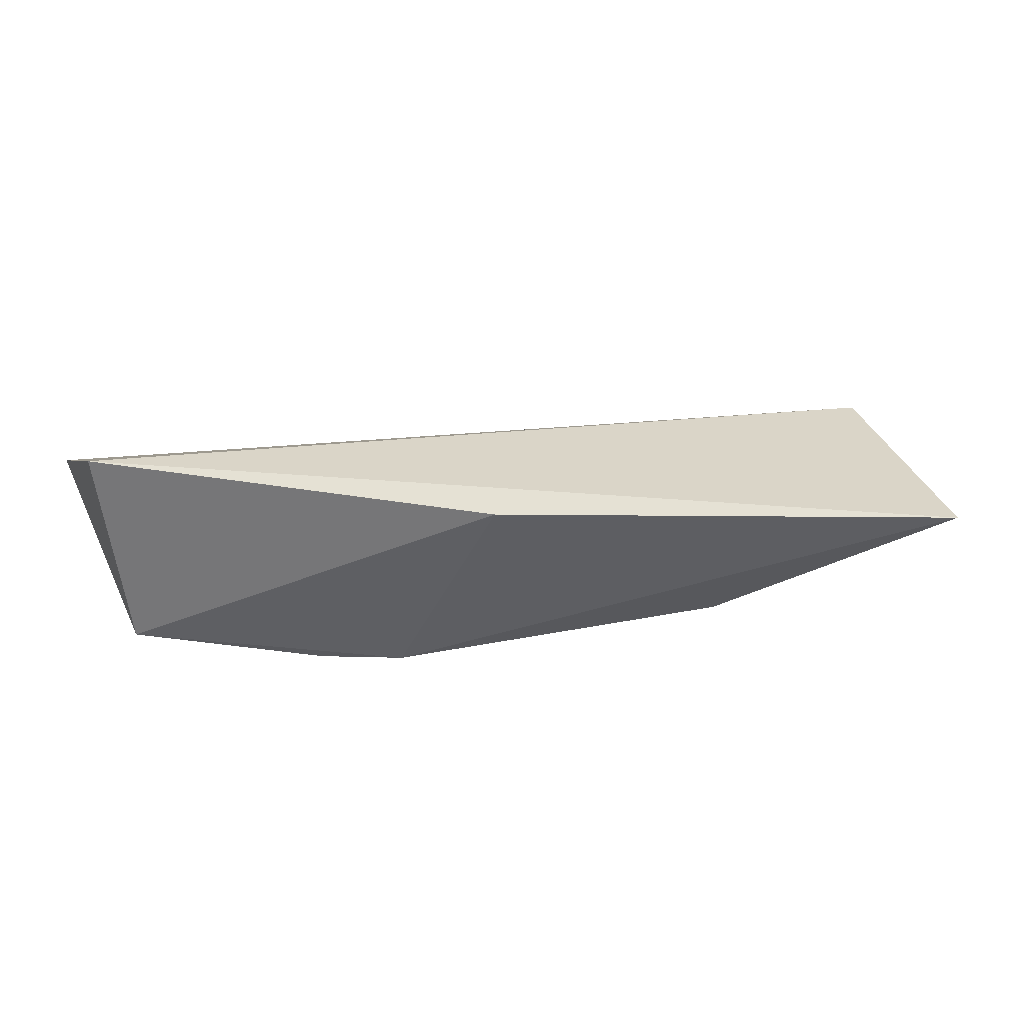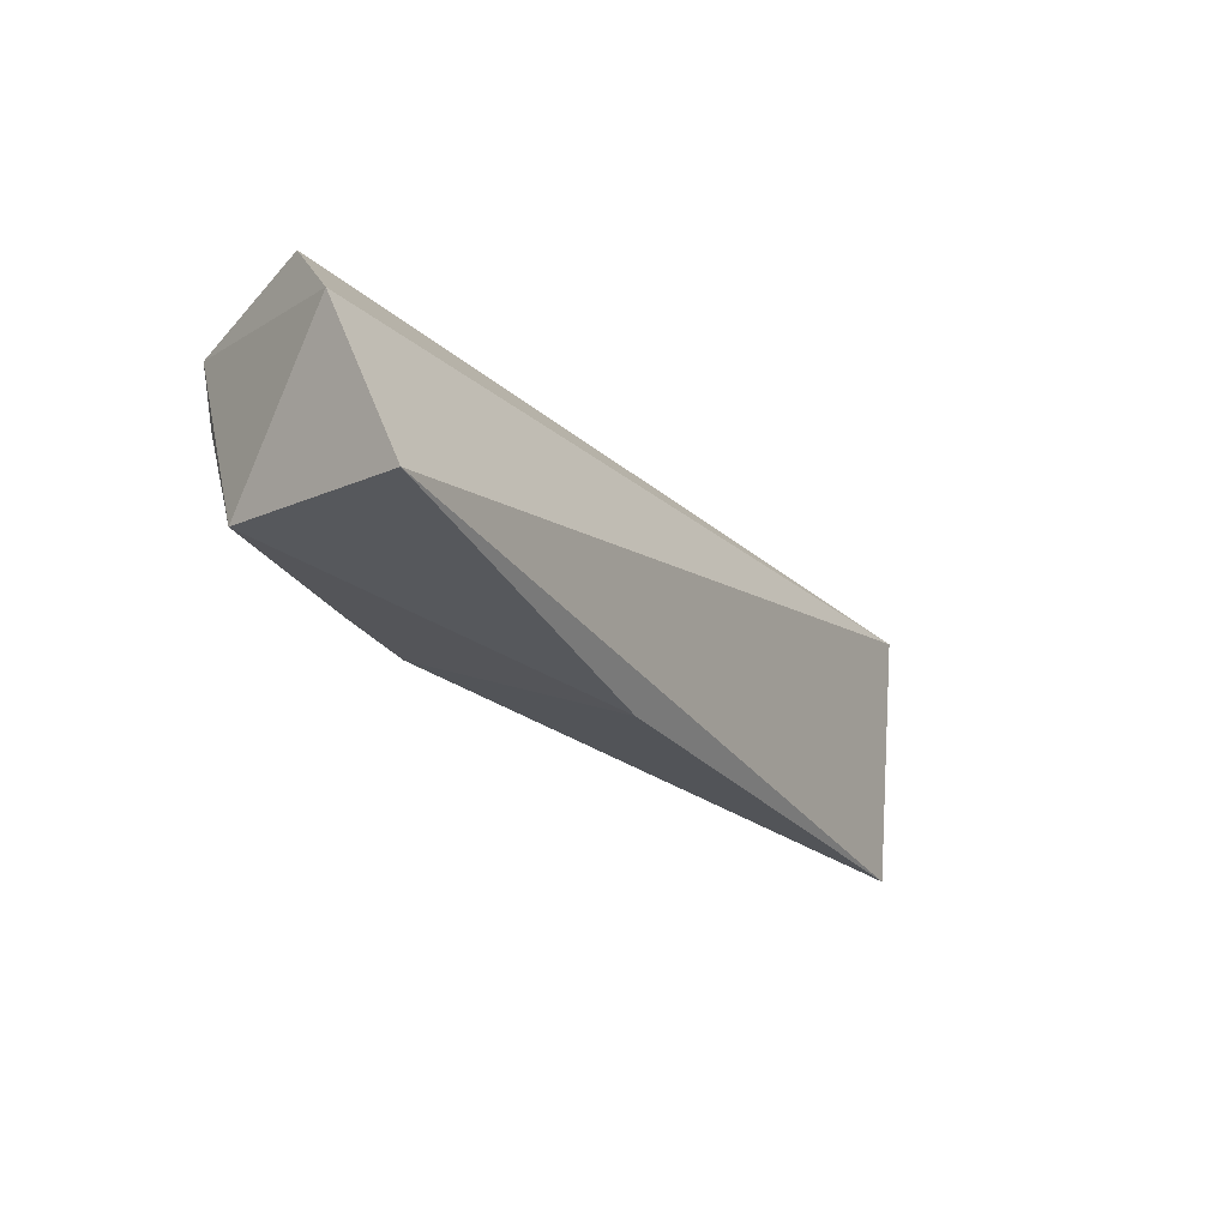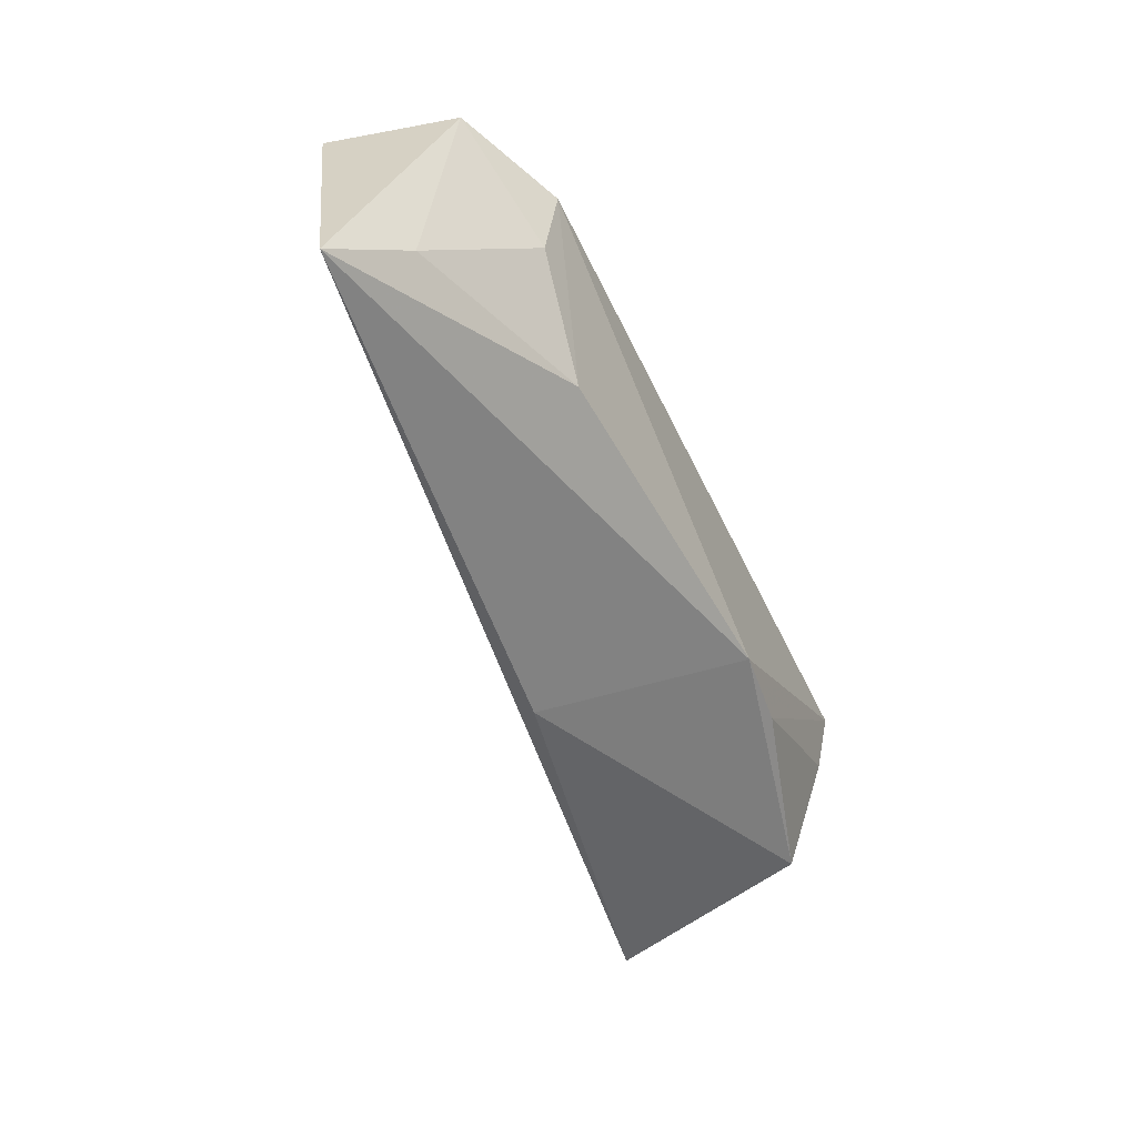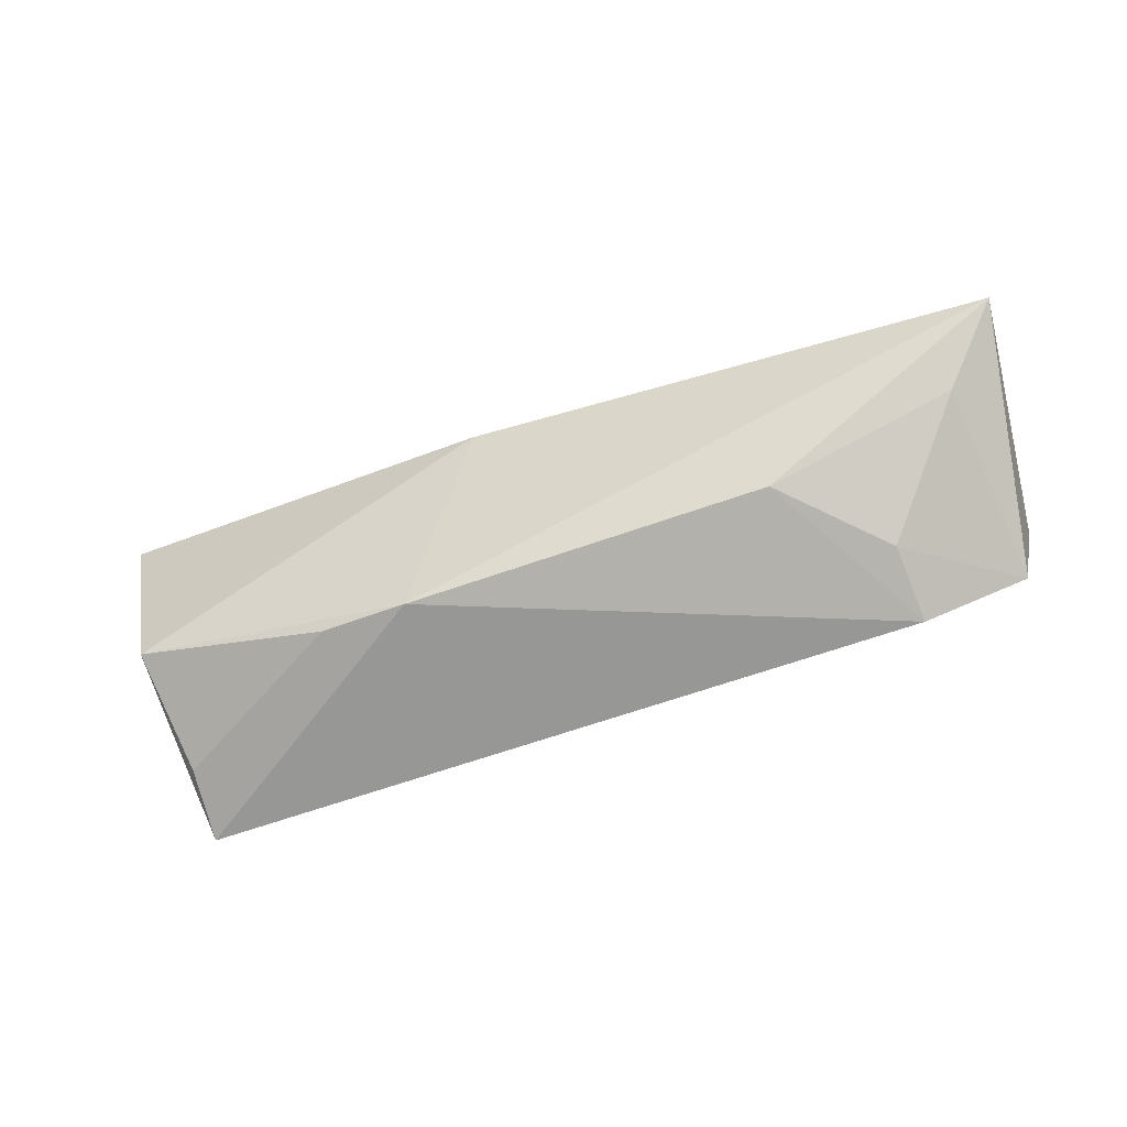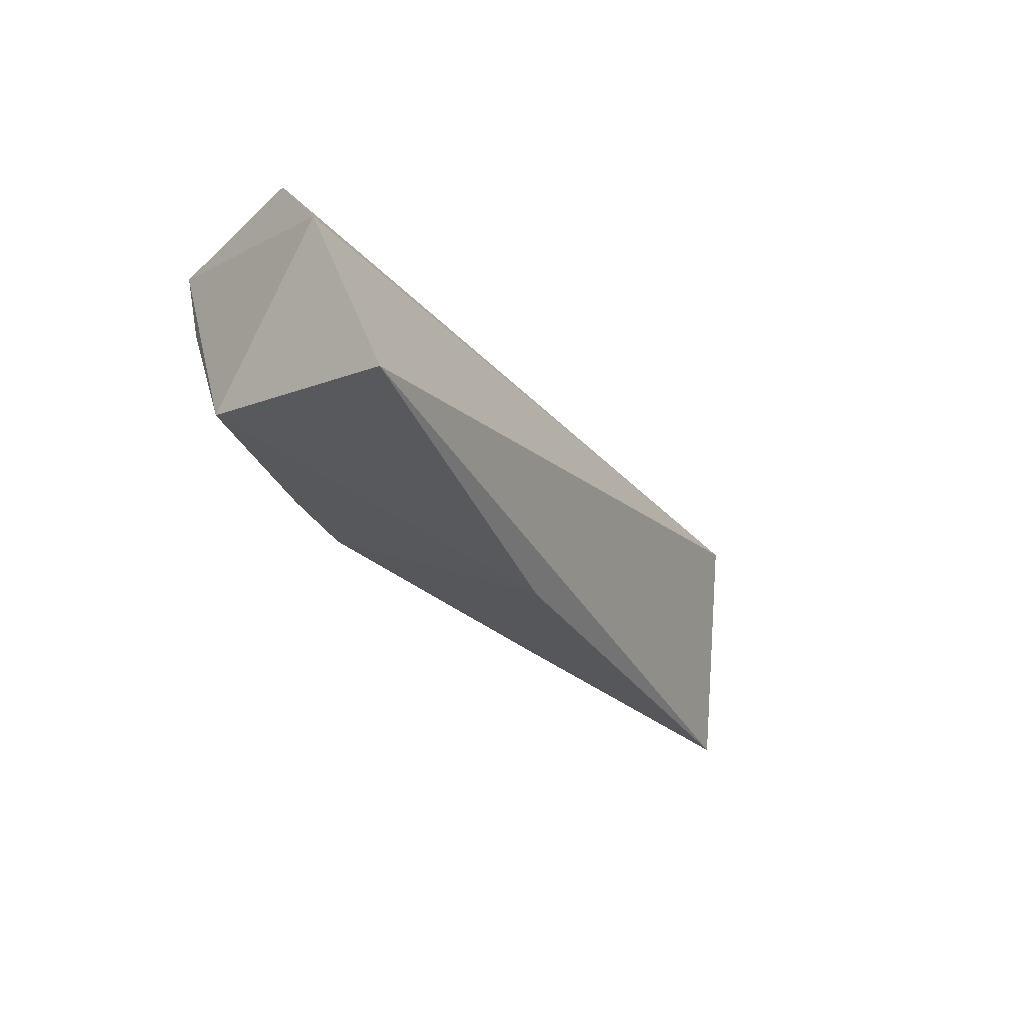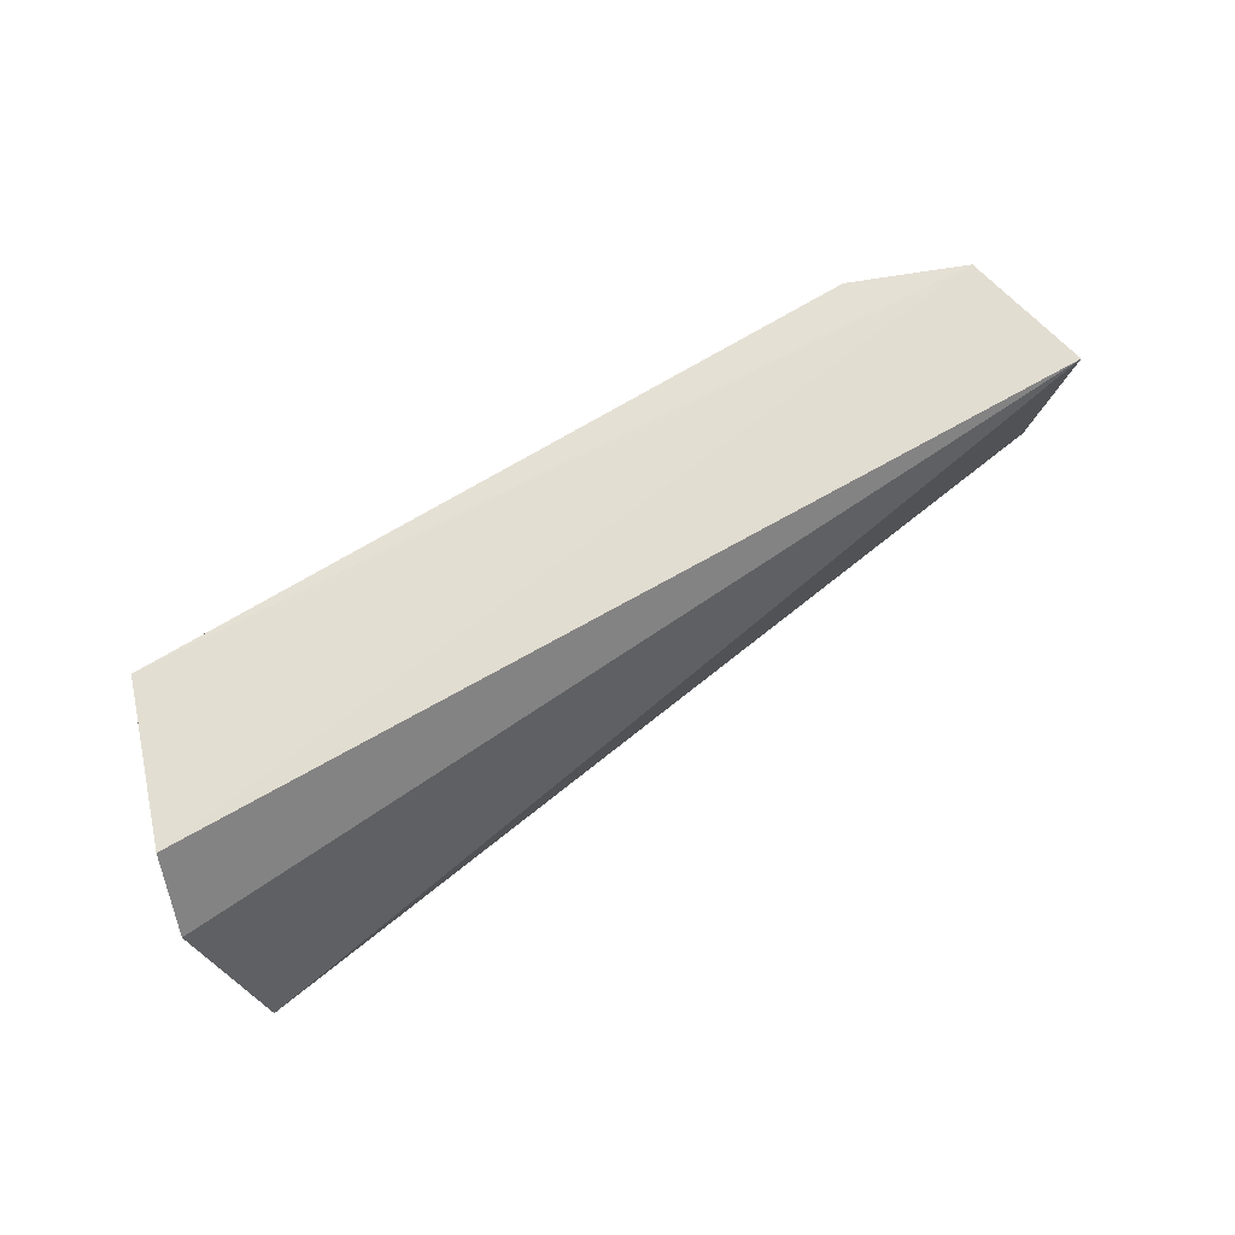
<metadata>
{"format":"obj","ext":"obj","renderer":"f3d","projection":"perspective","resolution":1024,"background":"white","views":[{"elev":23.3,"azim":167.5,"up":"+Y"},{"elev":-27.1,"azim":126.6,"up":"+Z"},{"elev":-52.1,"azim":-64.7,"up":"+Z"},{"elev":-68.0,"azim":-160.7,"up":"+Y"},{"elev":-28.9,"azim":121.5,"up":"+Z"},{"elev":71.4,"azim":149.7,"up":"+Z"}]}
</metadata>
<code>
v 0.0156 -0.03683 0.2389
v 0.0163 -0.03479 0.2363
v -0.01785 -0.03628 0.2392
v -0.01854 -0.03765 0.2296
v 0.007089 -0.04227 0.232
v 0.0153 -0.03252 0.2302
v 0.0142 -0.04023 0.2314
v -0.0129 -0.04285 0.2383
v 0.01377 -0.04257 0.2383
v 0.0006656 -0.0355 0.229
v -0.01684 -0.0411 0.2387
v -0.009253 -0.04191 0.2321
v 0.0136 -0.04206 0.2356
v 0.003919 -0.04263 0.2318
v -0.01625 -0.03956 0.2317
v -0.01275 -0.0423 0.2355
f 1 2 3
f 6 3 2
f 6 4 3
f 7 6 2
f 9 7 2
f 9 2 1
f 10 4 6
f 10 6 7
f 11 3 4
f 11 8 9
f 11 9 1
f 11 1 3
f 13 9 5
f 13 5 7
f 13 7 9
f 14 9 8
f 14 5 9
f 14 8 12
f 14 12 4
f 14 4 10
f 14 10 7
f 14 7 5
f 15 11 4
f 15 4 12
f 16 8 11
f 16 11 15
f 16 15 12
f 16 12 8

</code>
